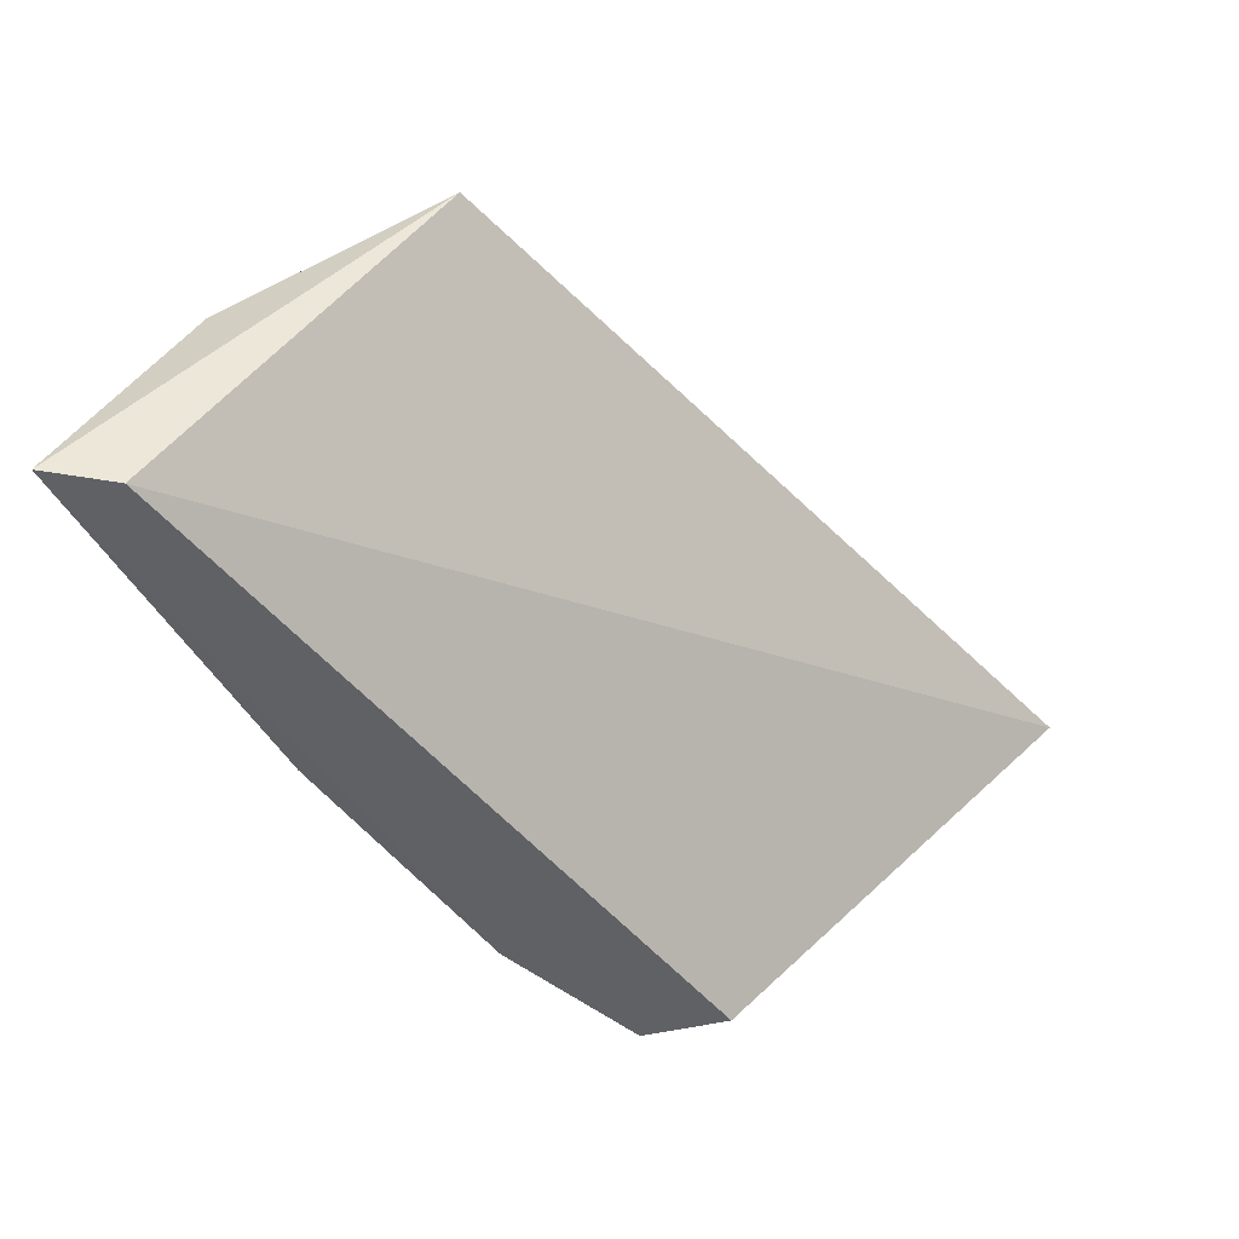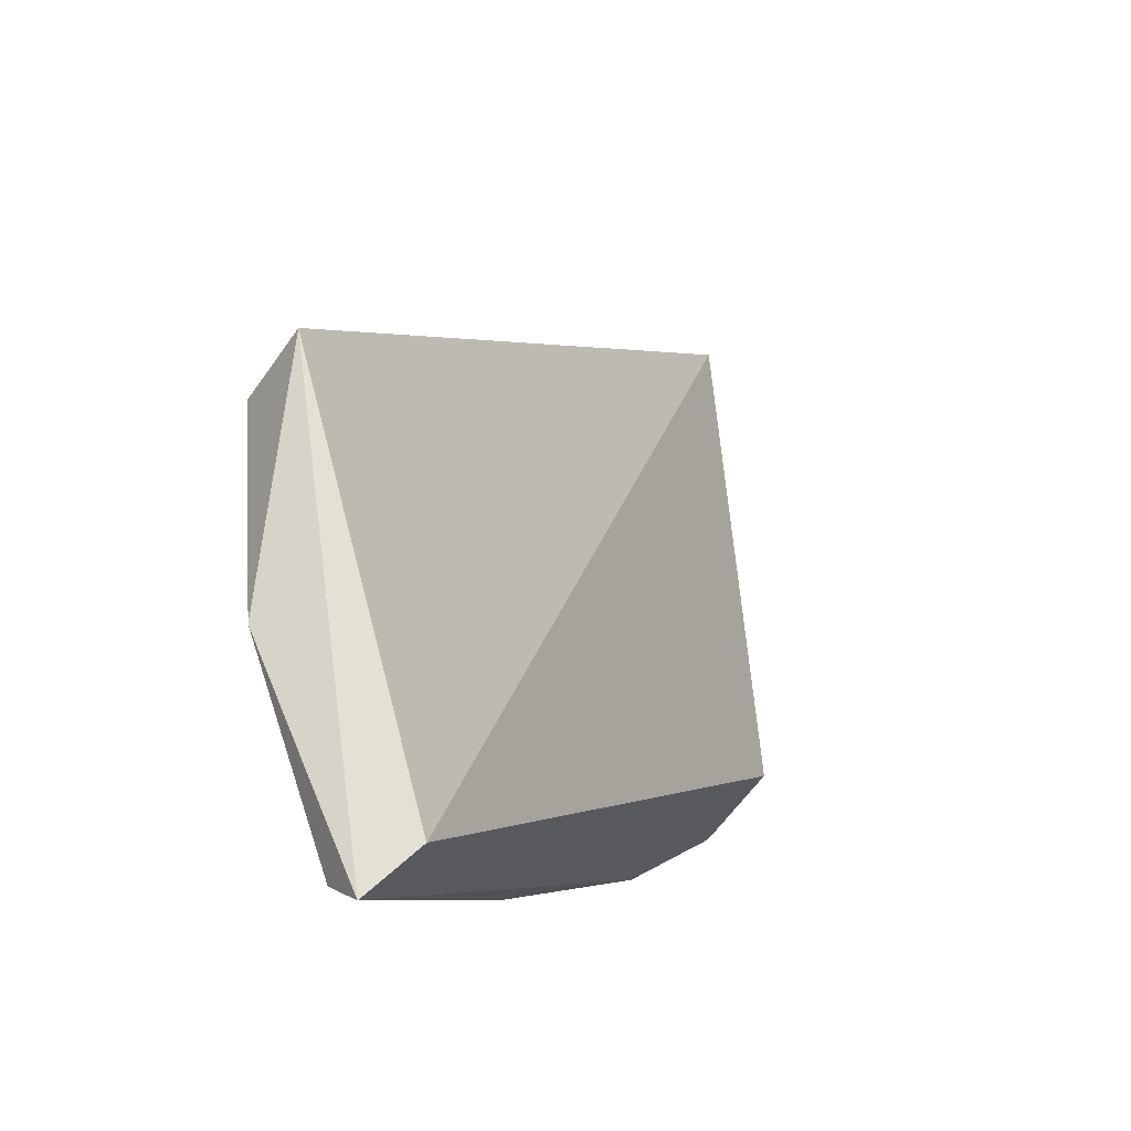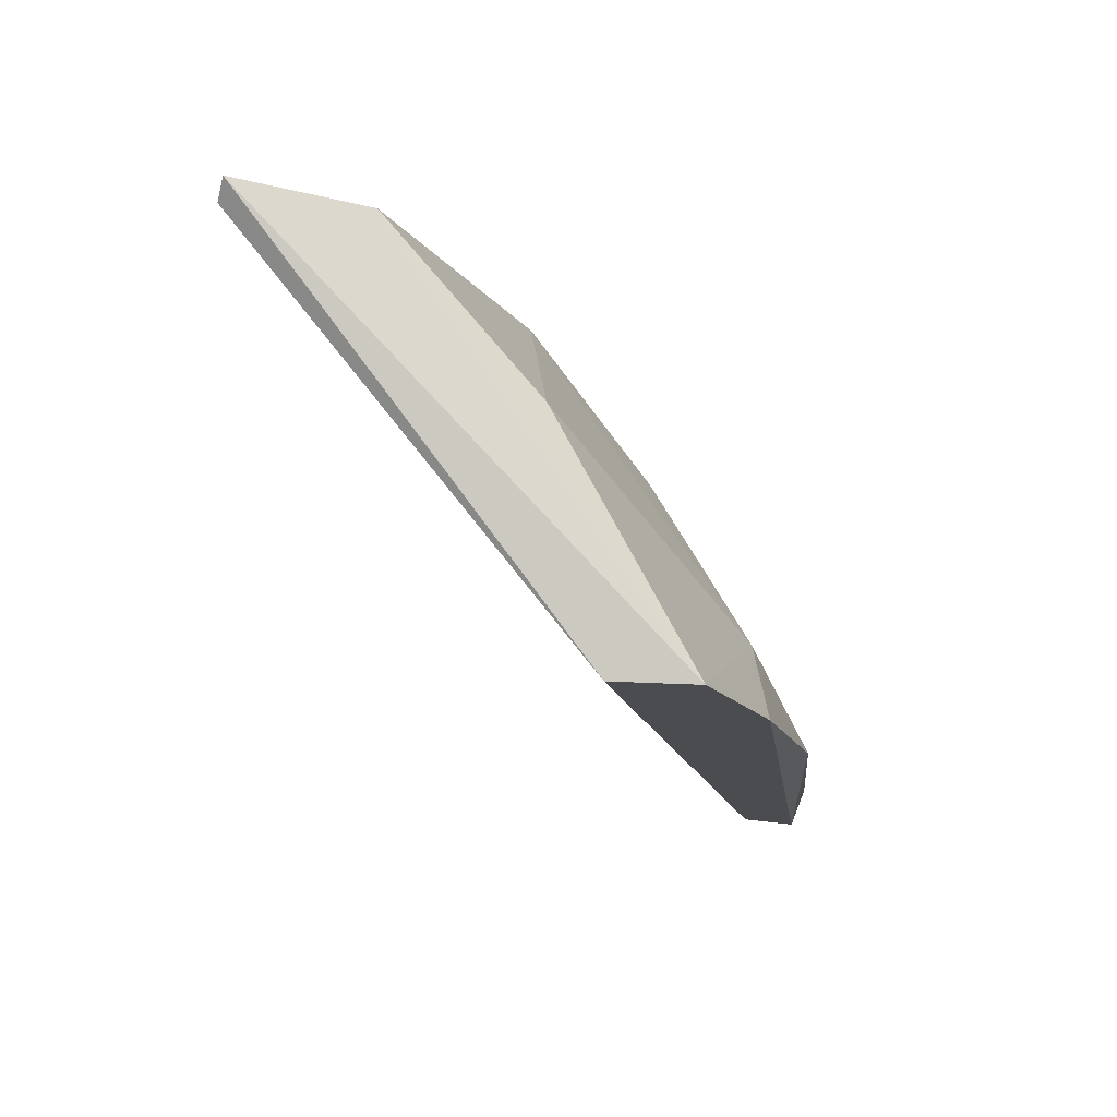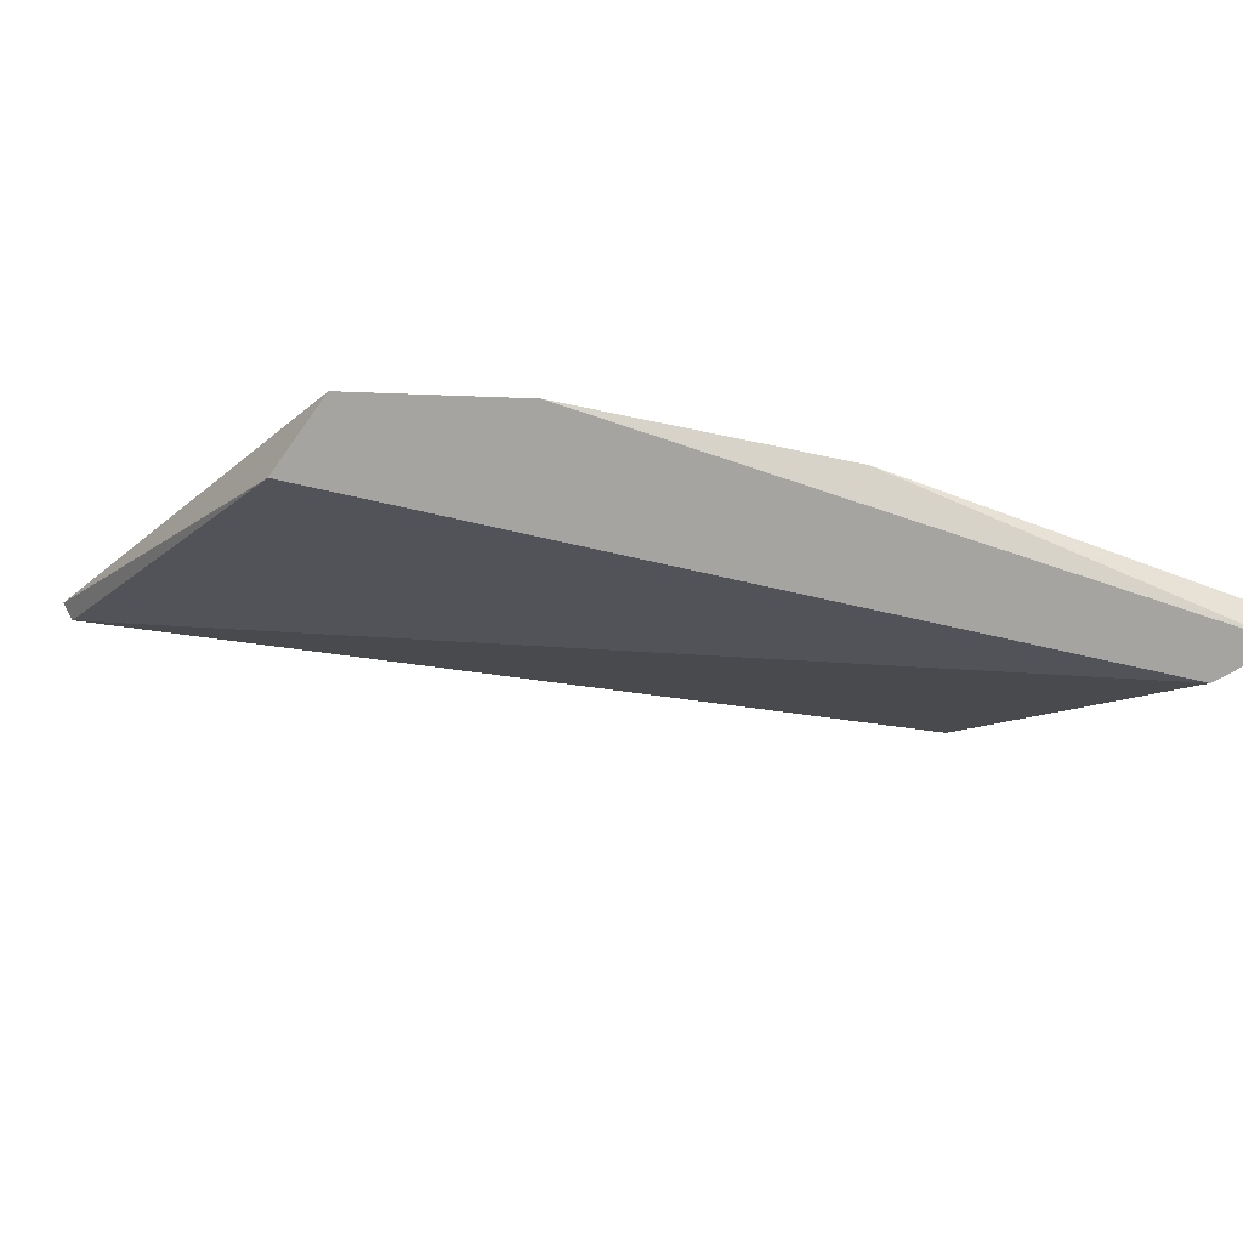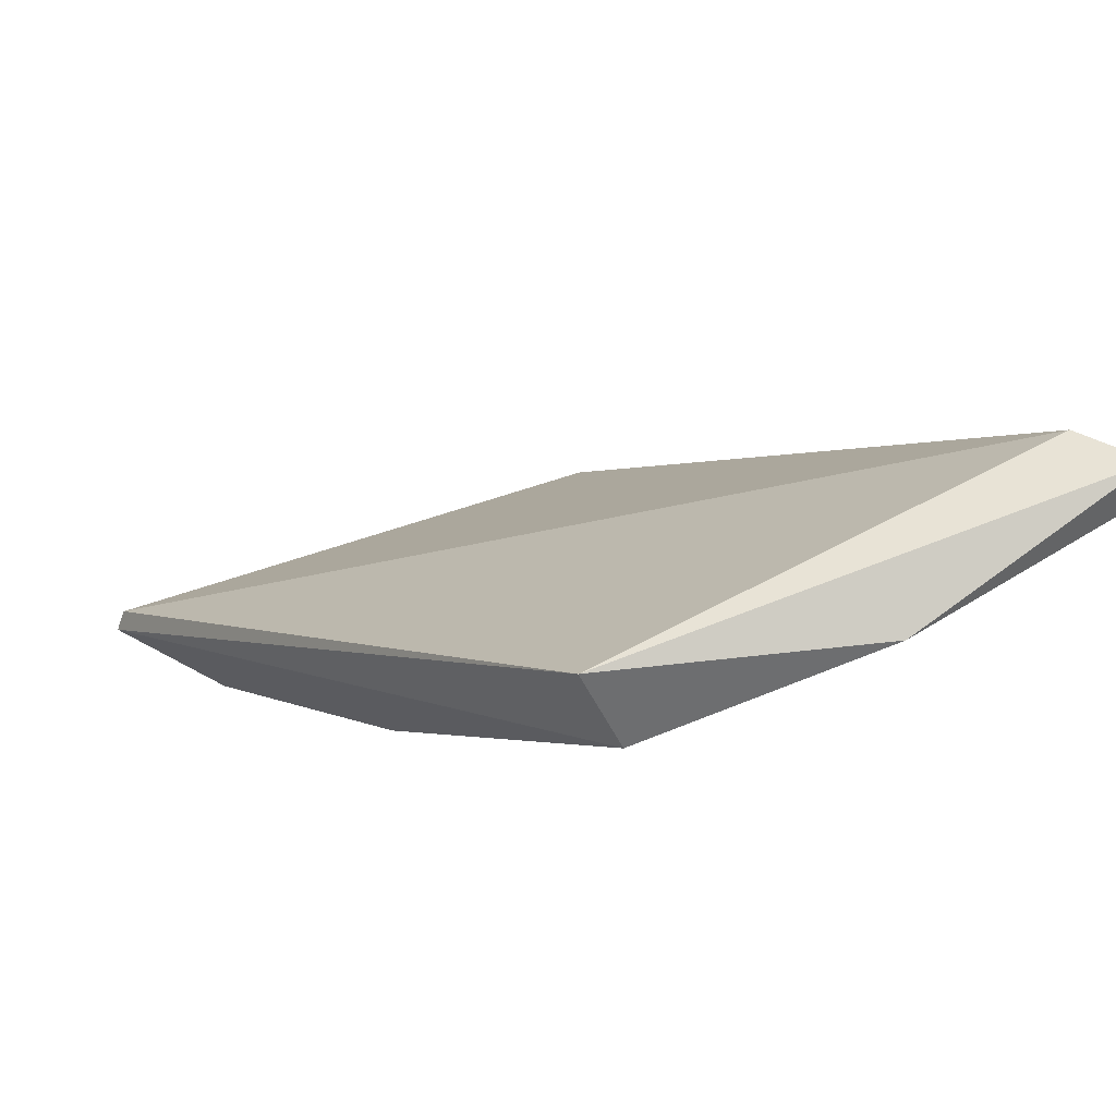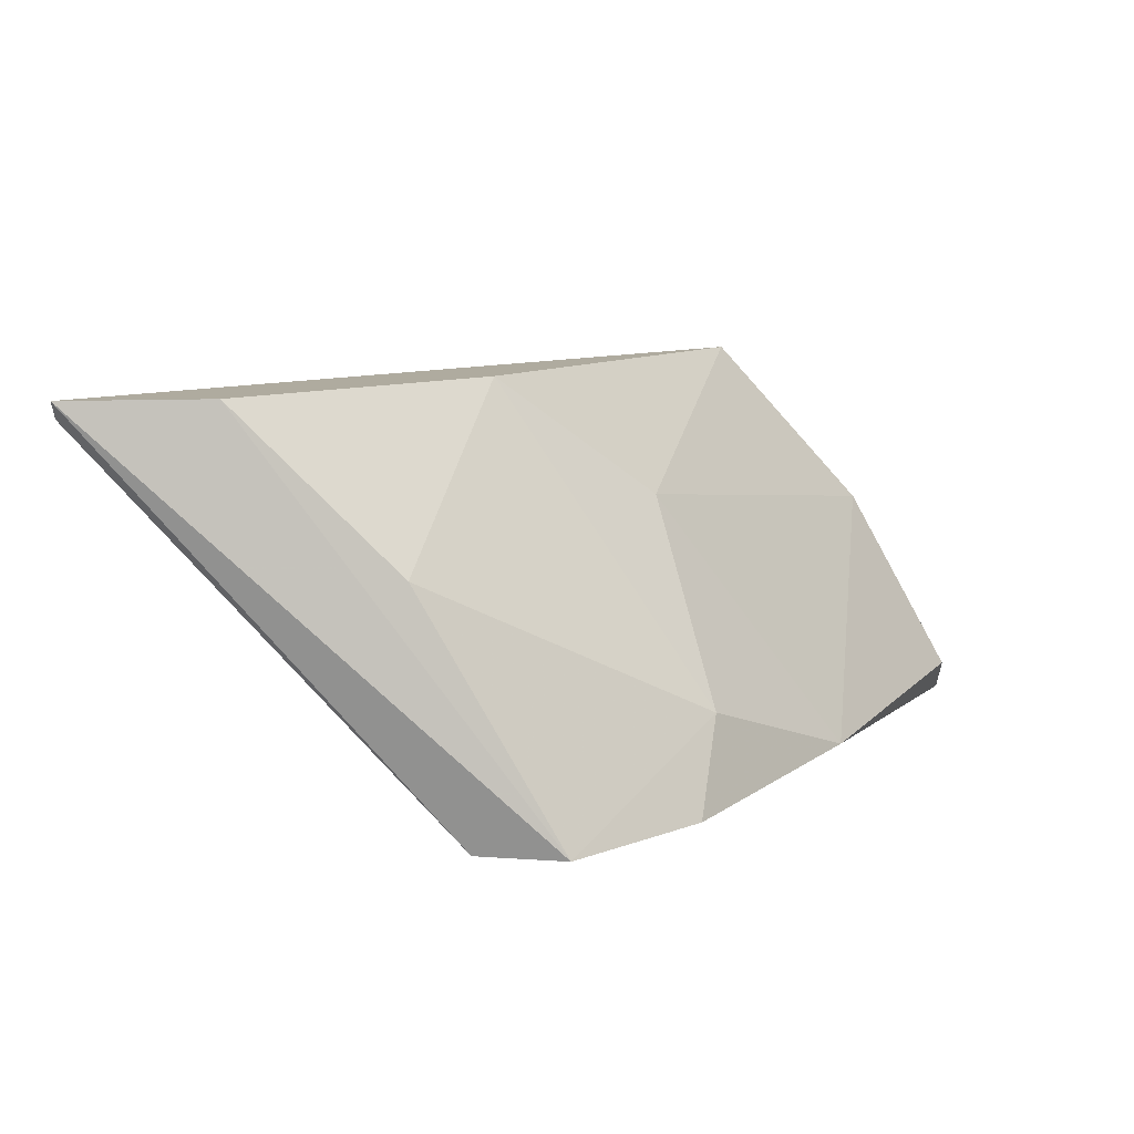
<metadata>
{"format":"obj","ext":"obj","renderer":"f3d","projection":"perspective","resolution":1024,"background":"white","views":[{"elev":-49.5,"azim":3.2,"up":"+Y"},{"elev":62.3,"azim":-47.1,"up":"+Z"},{"elev":-15.2,"azim":158.8,"up":"+Y"},{"elev":-73.2,"azim":-137.1,"up":"+Y"},{"elev":70.5,"azim":-150.4,"up":"+Z"},{"elev":9.6,"azim":179.4,"up":"+Y"}]}
</metadata>
<code>
v -0.06939 0.000546 0.03281
v -0.06388 -0.01213 0.01297
v -0.06774 -0.01213 0.01683
v -0.07545 -0.01213 0.03446
v -0.05011 -6e-06 0.01352
v -0.05452 0.000546 0.01352
v -0.06774 -6e-06 0.03501
v -0.06113 -0.01213 0.01352
v -0.07766 -0.01103 0.03391
v -0.06664 -0.003312 0.02289
v -0.06829 -0.009372 0.01903
v -0.06168 0.000546 0.02069
v -0.05948 -0.004414 0.01352
v -0.07435 -0.004965 0.03446
v -0.05011 0.000546 0.01297
v -0.07766 -0.01213 0.03501
v -0.0727 -0.01158 0.02399
f 3 4 16
f 1 7 15
f 7 5 15
f 8 2 15
f 5 8 15
f 4 7 16
f 3 16 17
f 14 9 16
f 10 11 17
f 11 3 17
f 9 14 17
f 14 10 17
f 6 1 15
f 7 14 16
f 2 6 15
f 11 12 13
f 7 1 14
f 1 10 14
f 3 2 4
f 4 5 7
f 4 2 8
f 5 4 8
f 2 3 11
f 16 9 17
f 10 1 12
f 11 10 12
f 6 2 13
f 2 11 13
f 12 6 13
f 1 6 12

</code>
